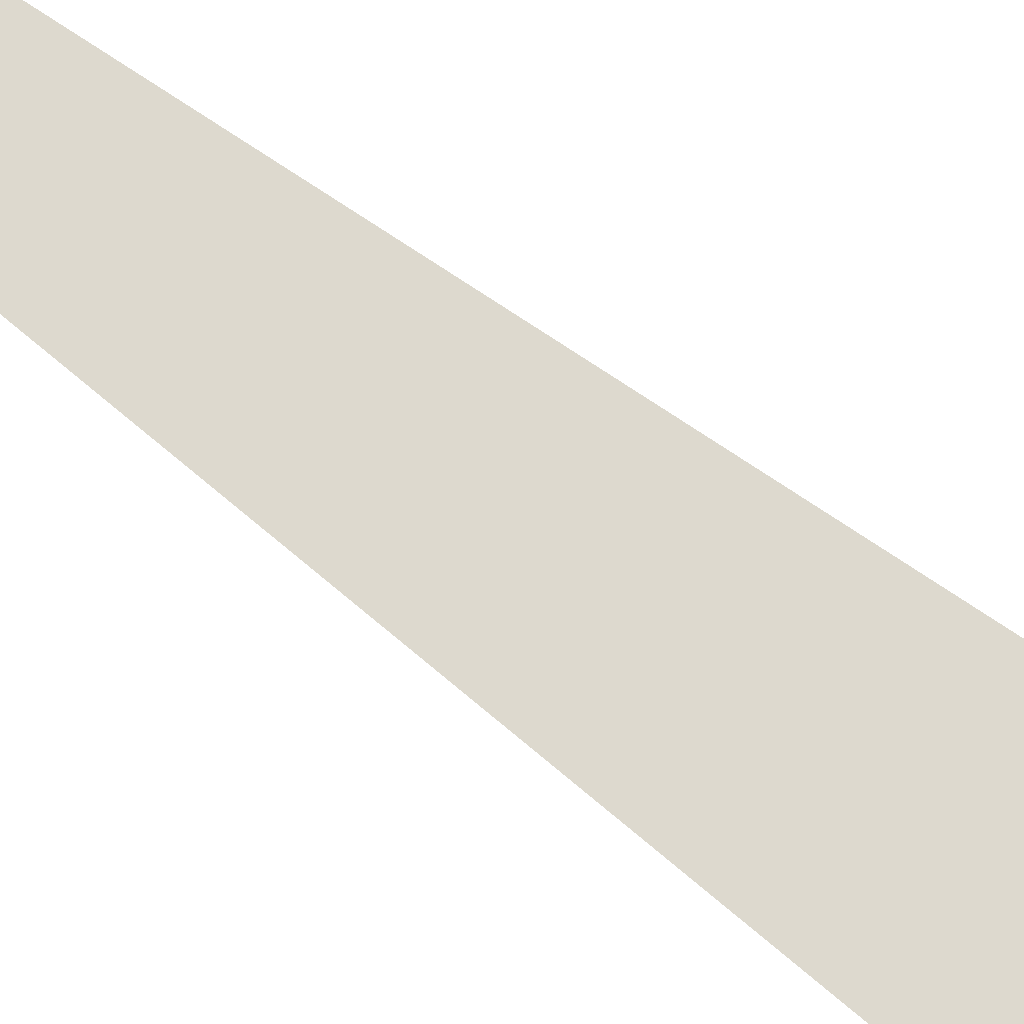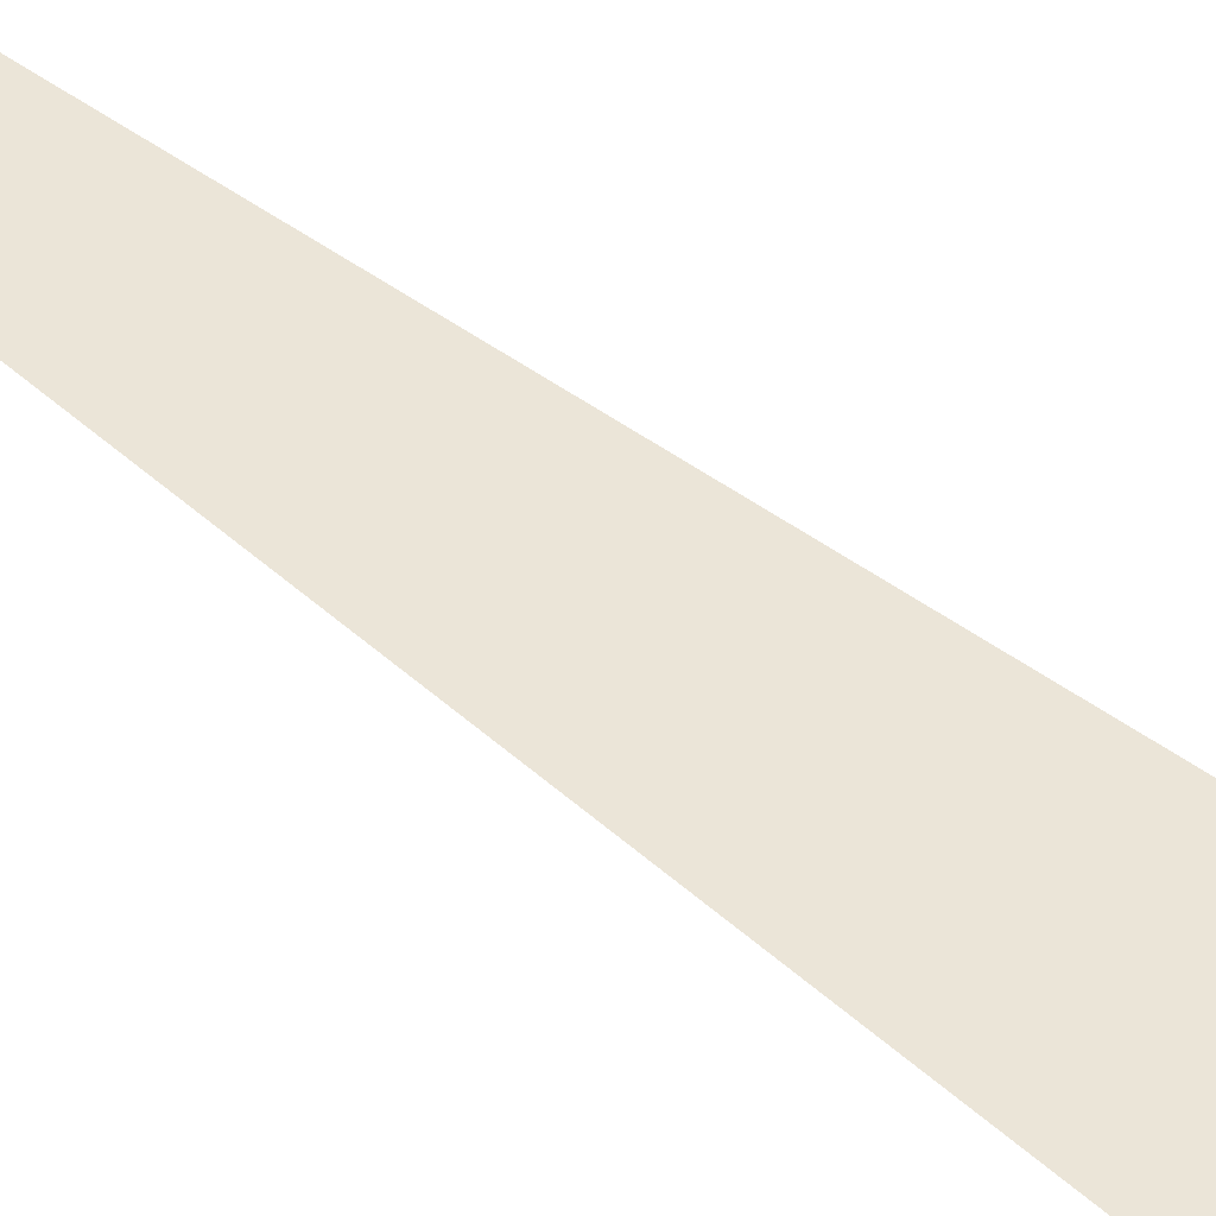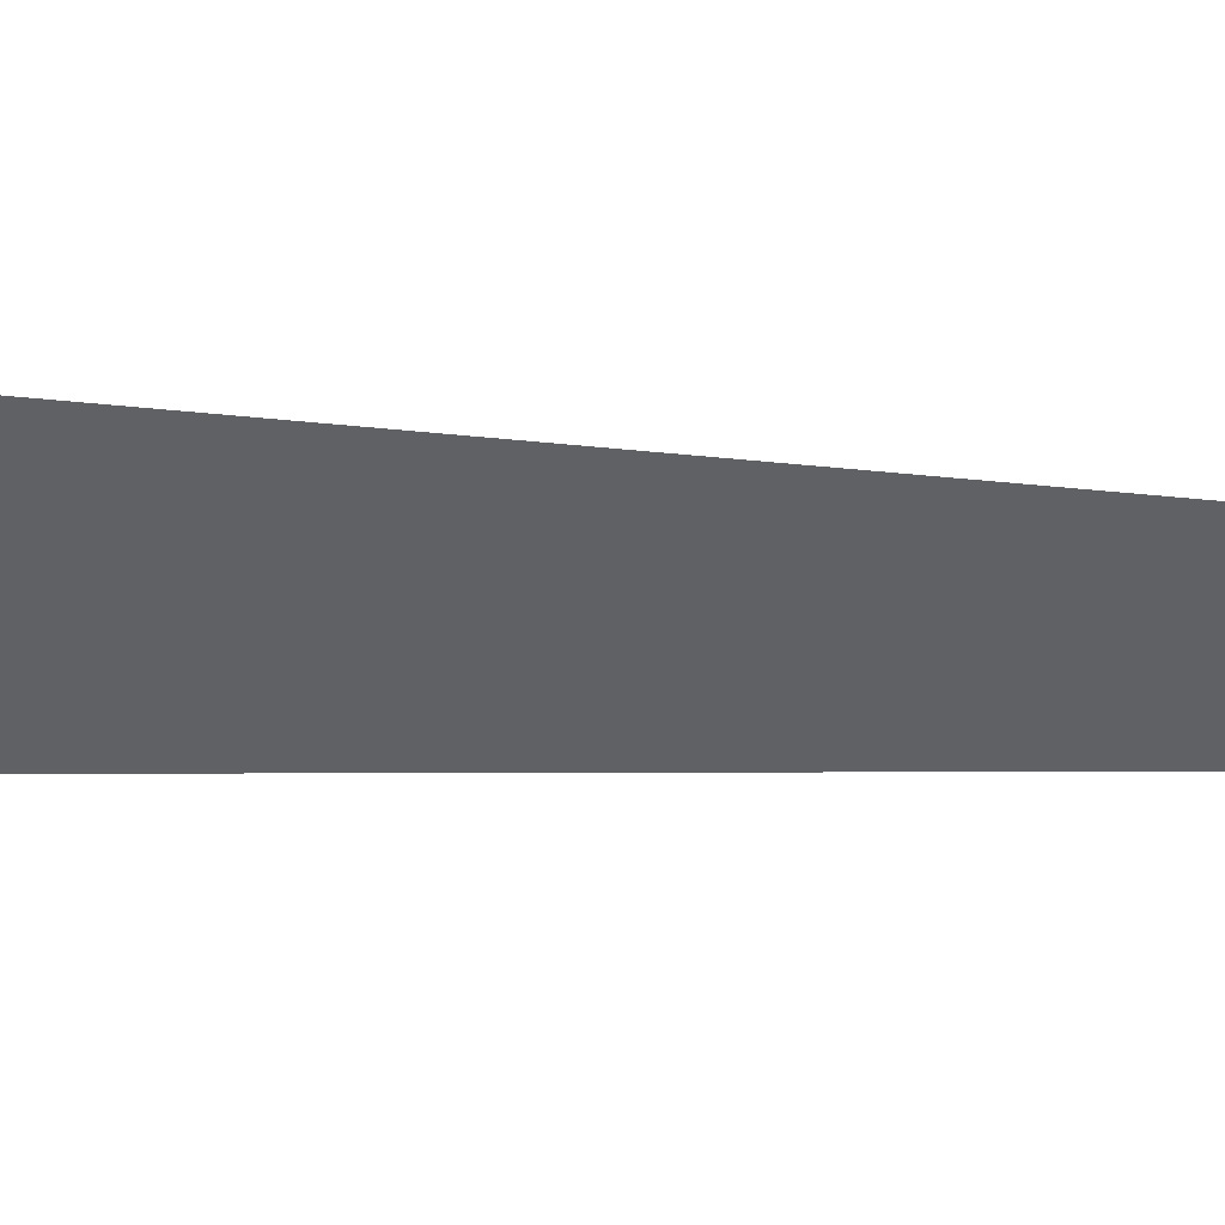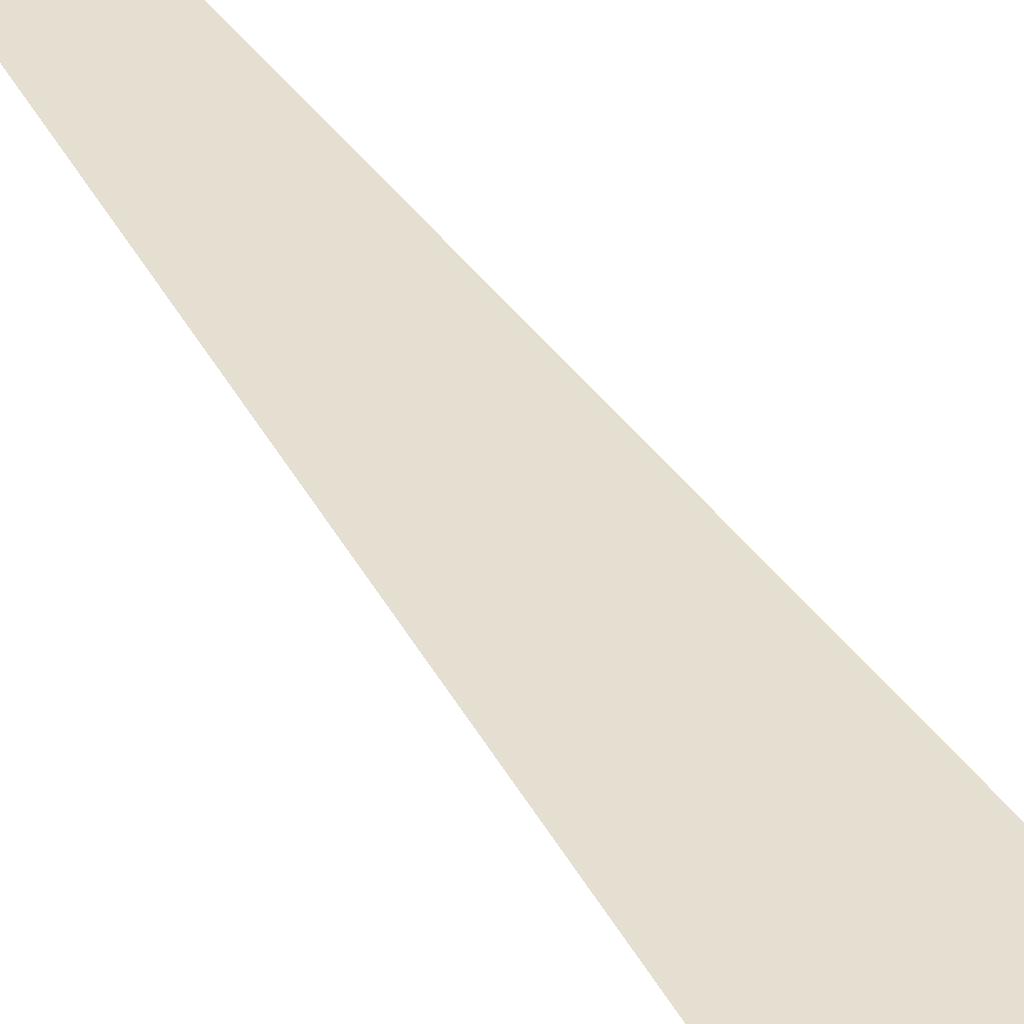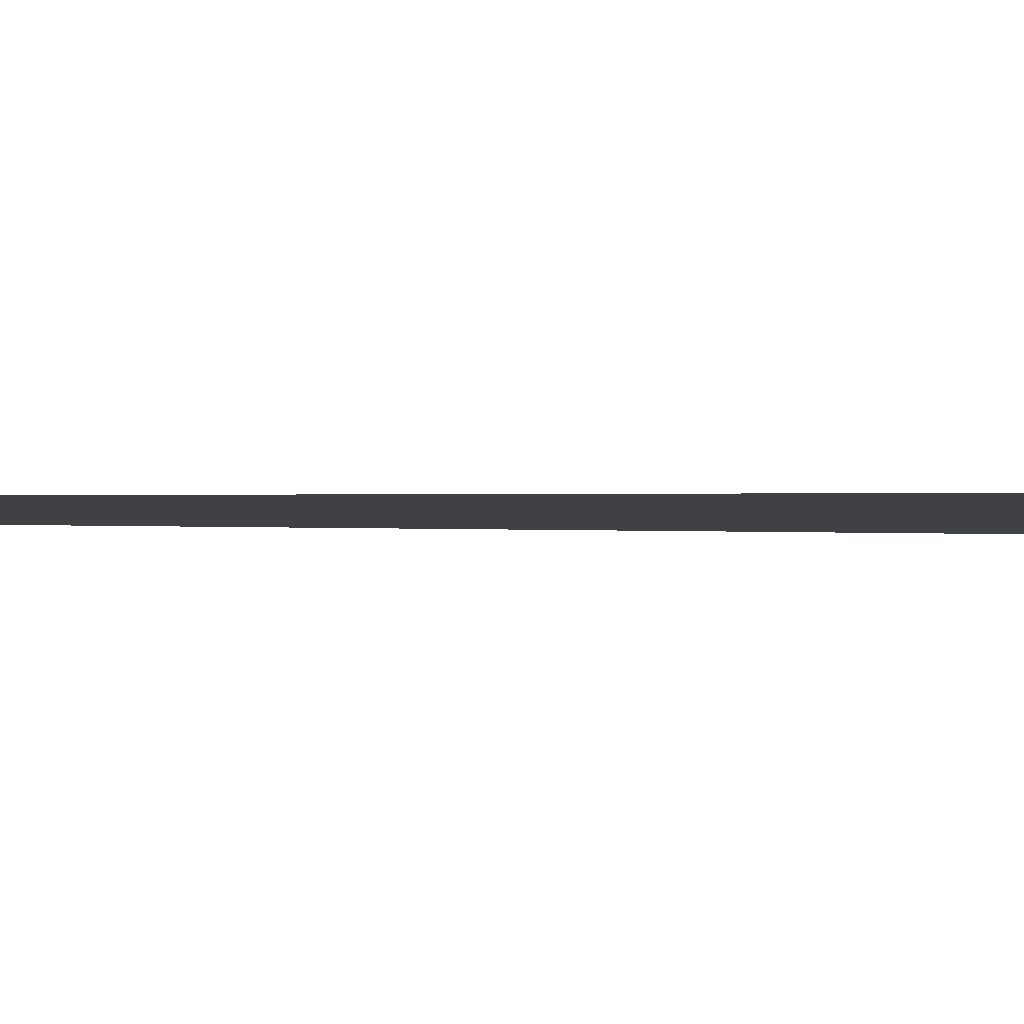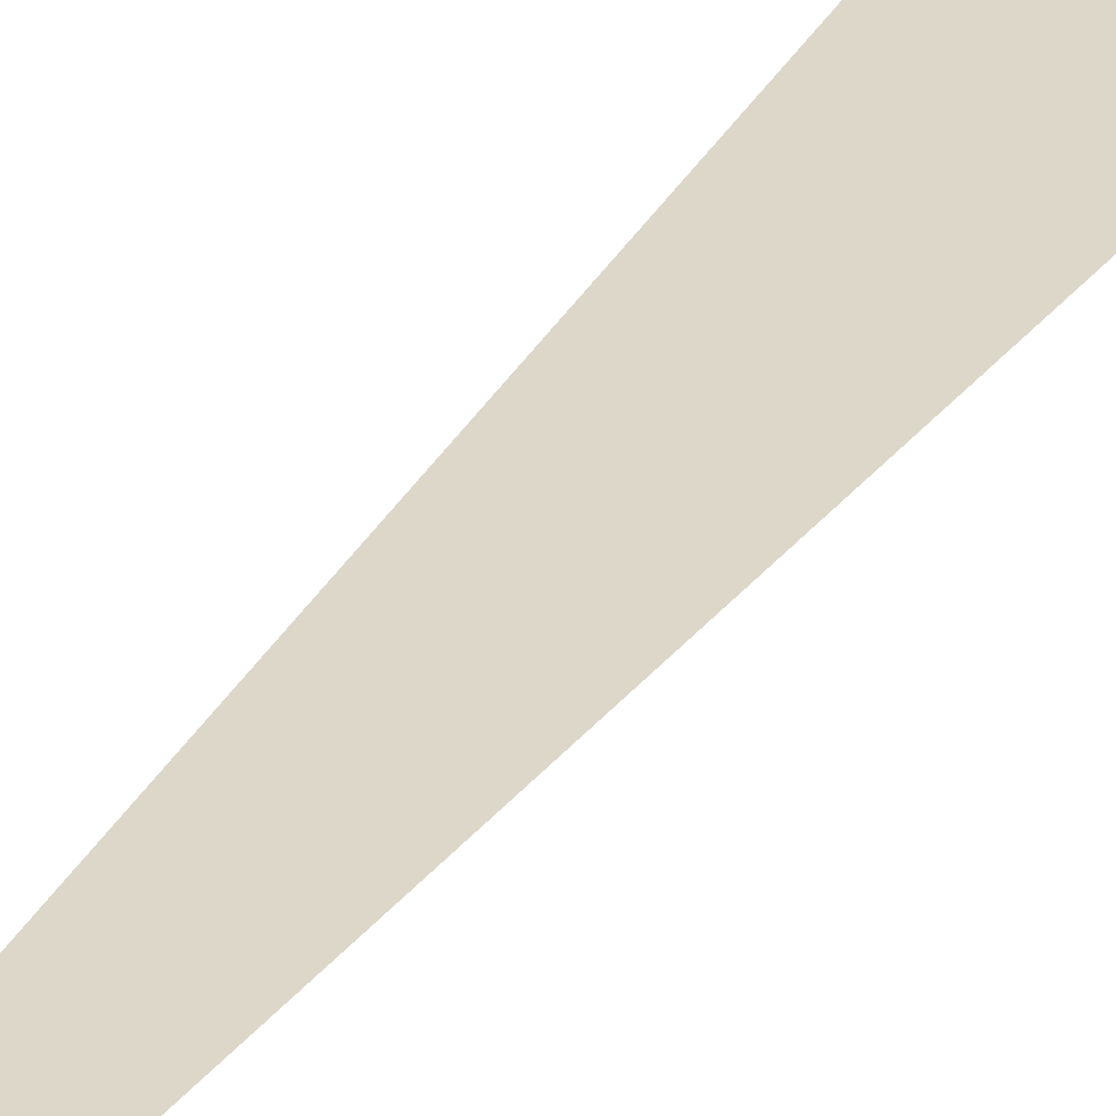
<metadata>
{"format":"obj","ext":"obj","renderer":"f3d","projection":"perspective","resolution":1024,"background":"white","views":[{"elev":71.7,"azim":-52.7,"up":"+Z"},{"elev":45.8,"azim":-46.6,"up":"+Z"},{"elev":-50.4,"azim":86.9,"up":"+Z"},{"elev":36.8,"azim":-27.0,"up":"+Z"},{"elev":-5.8,"azim":-92.0,"up":"+Z"},{"elev":30.9,"azim":-153.0,"up":"+Z"}]}
</metadata>
<code>
v -0.4993 0 0
v 0.4993 0 0
v 0 8.779 0
g blade_2
f 3 2 1

</code>
